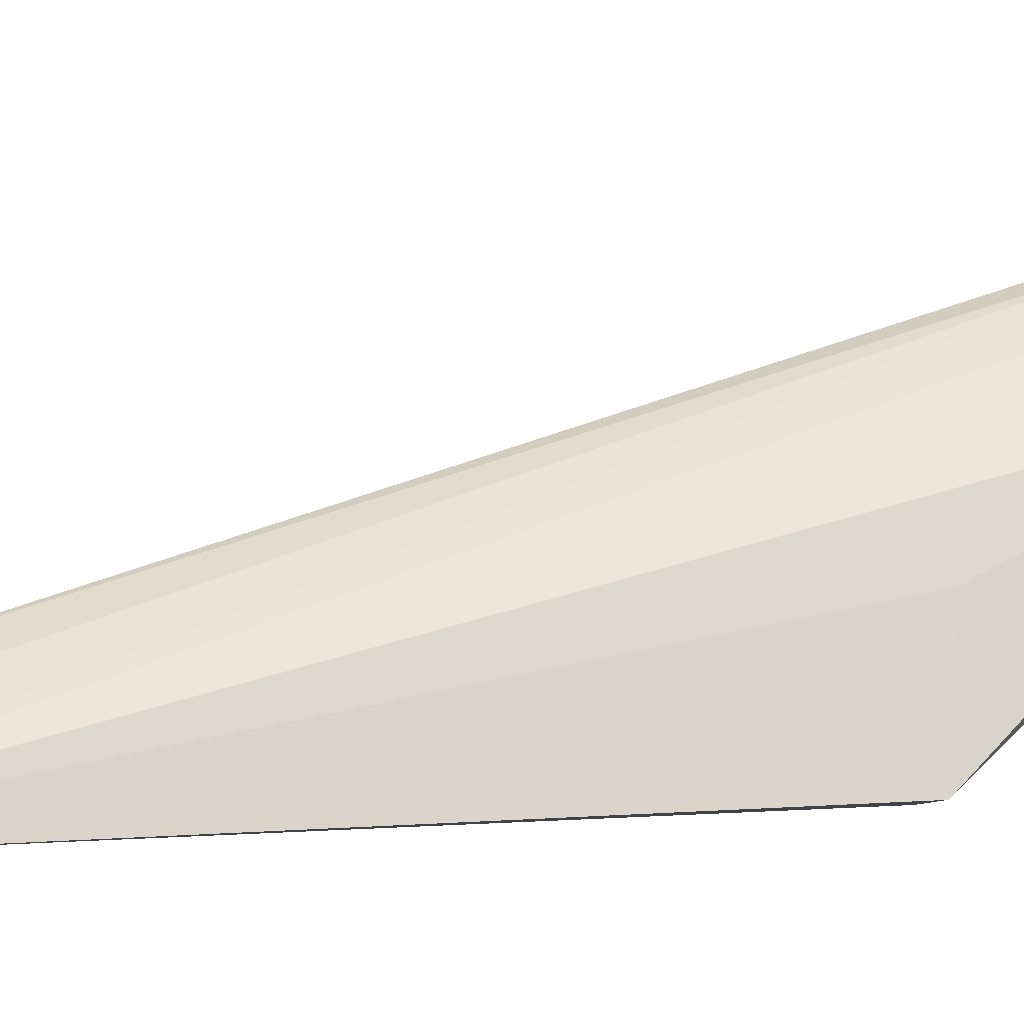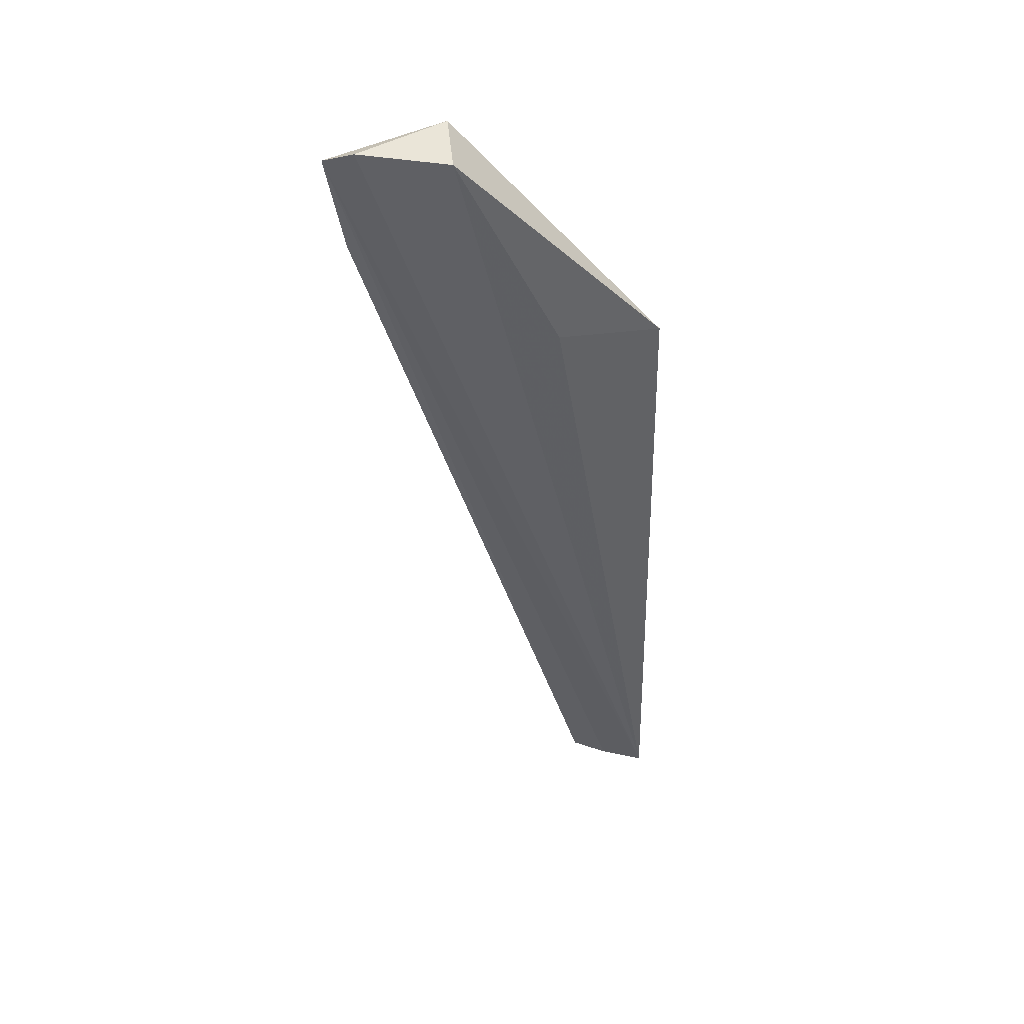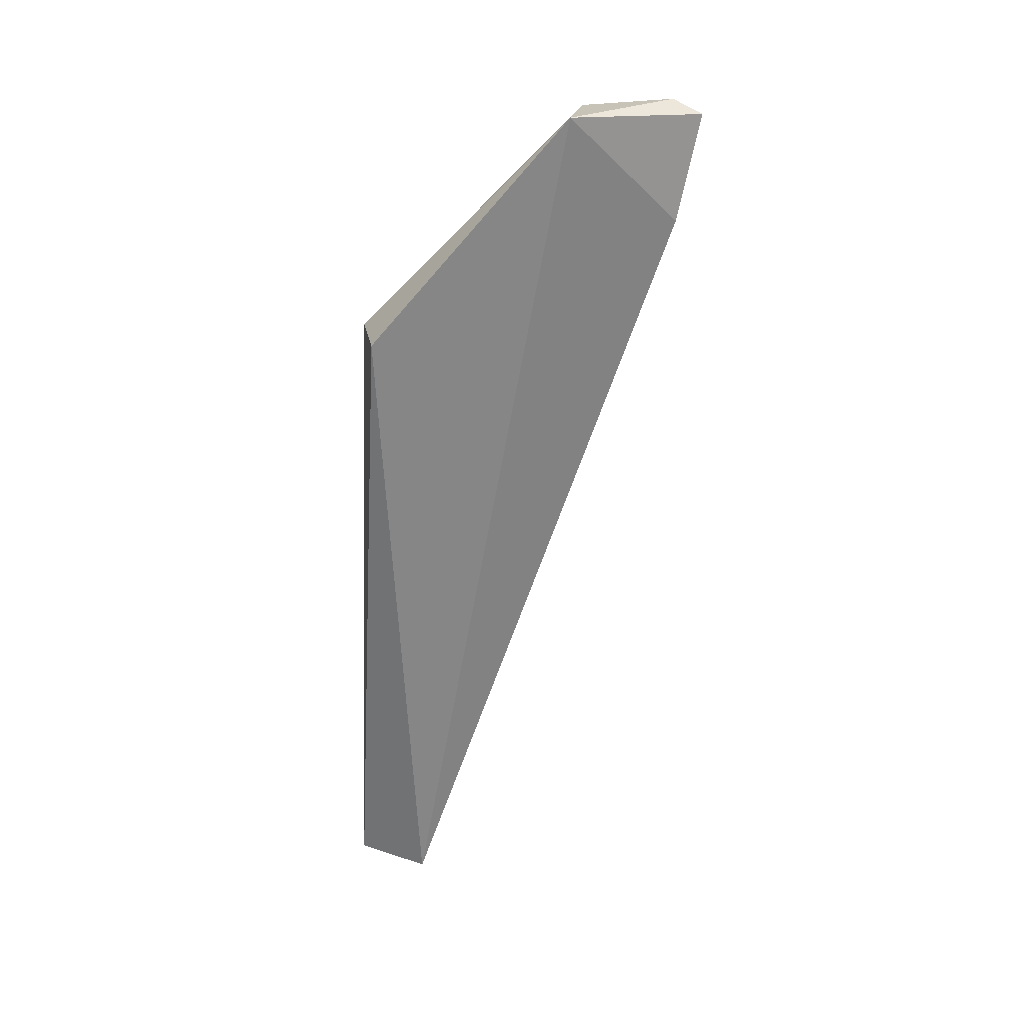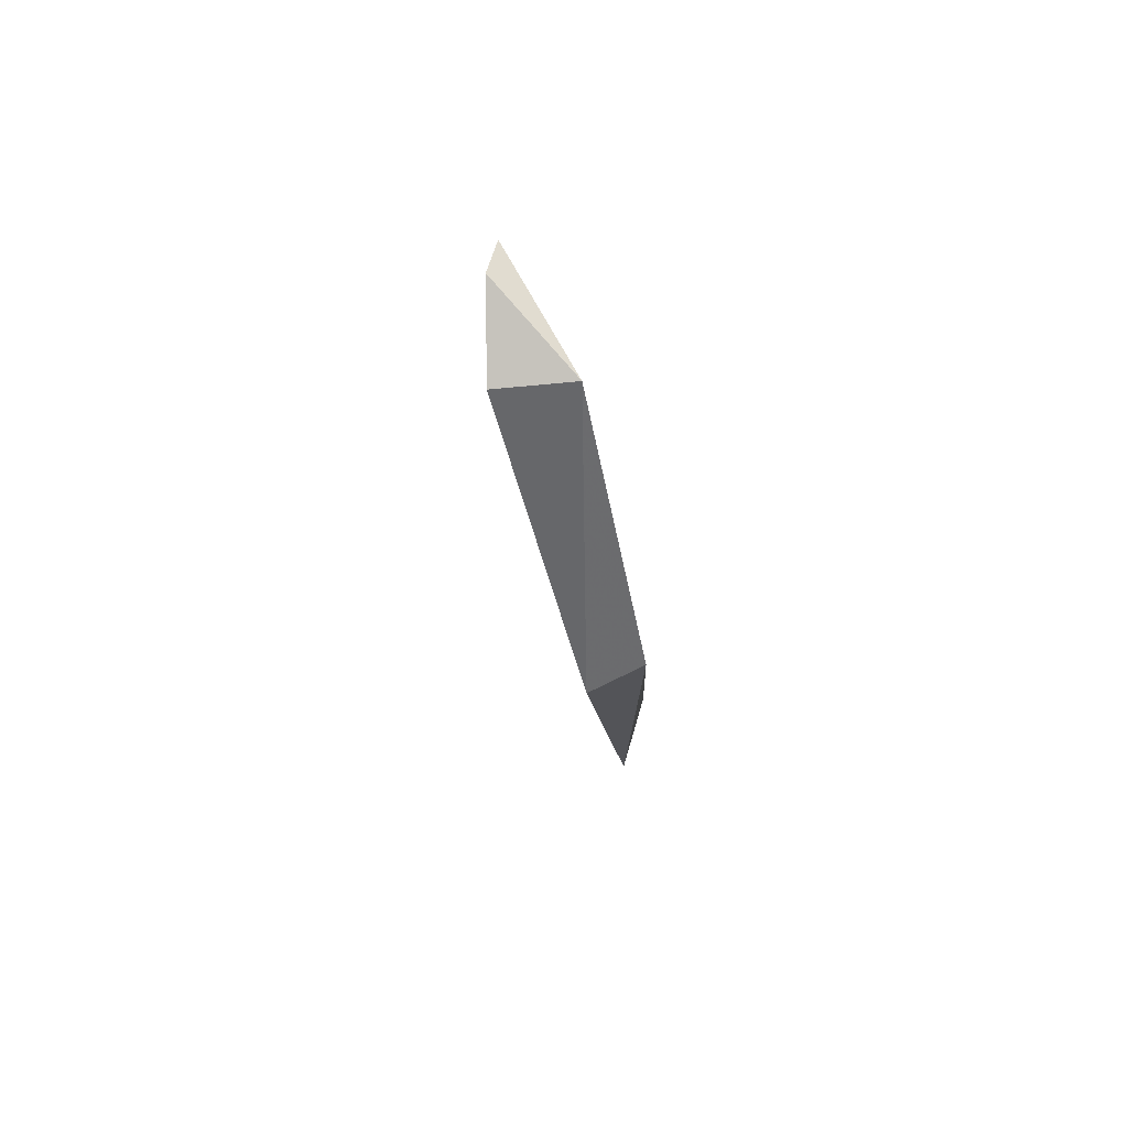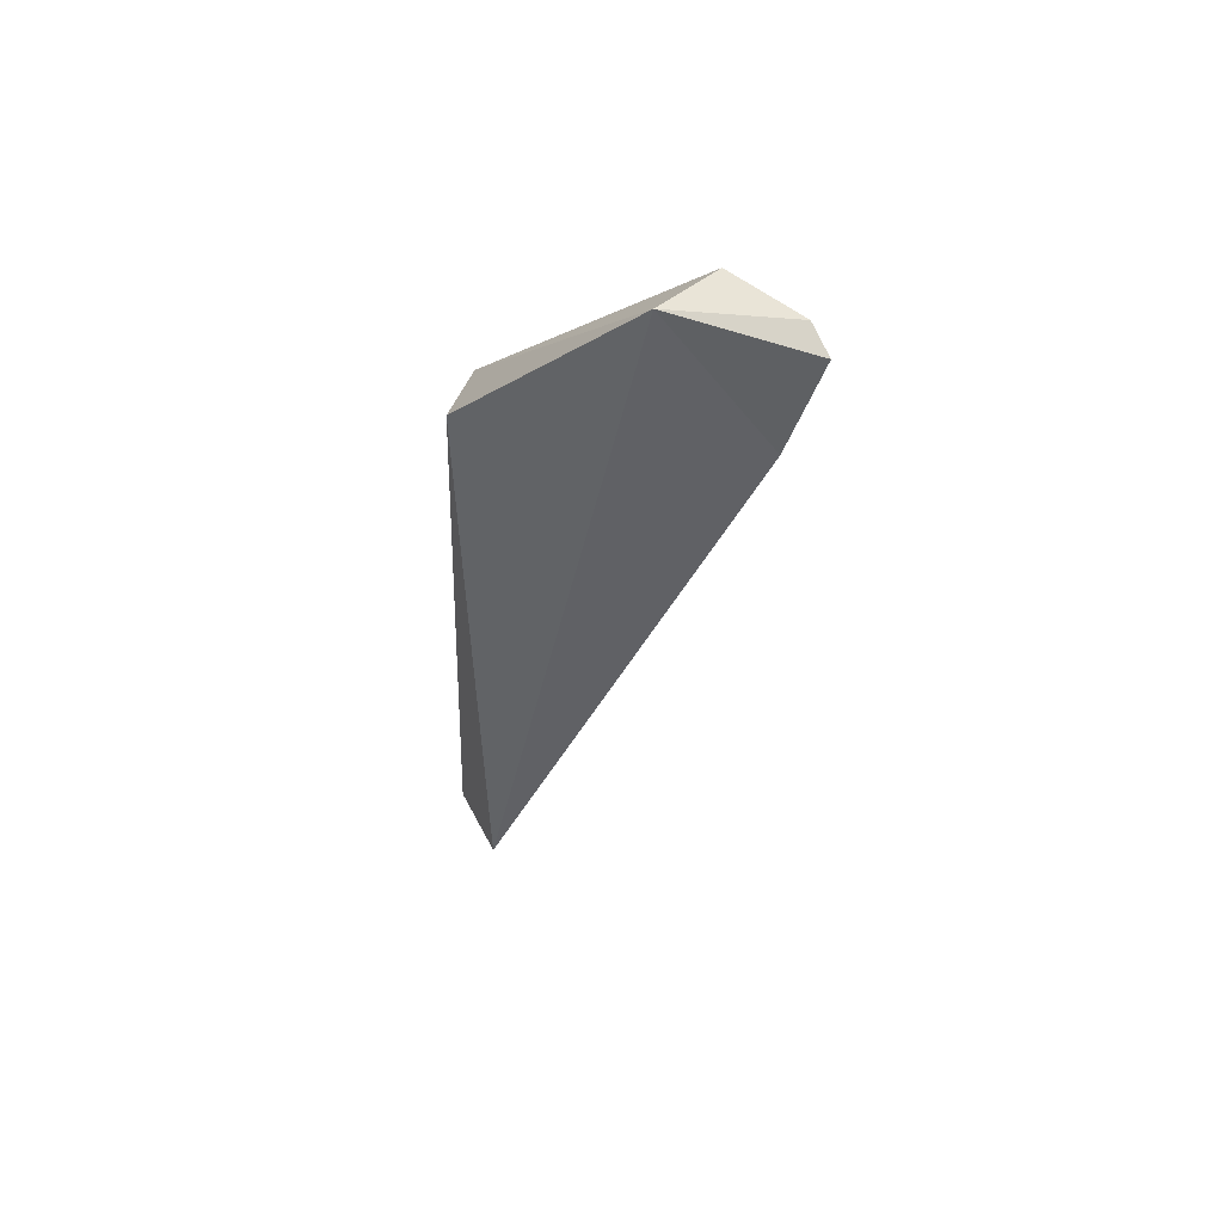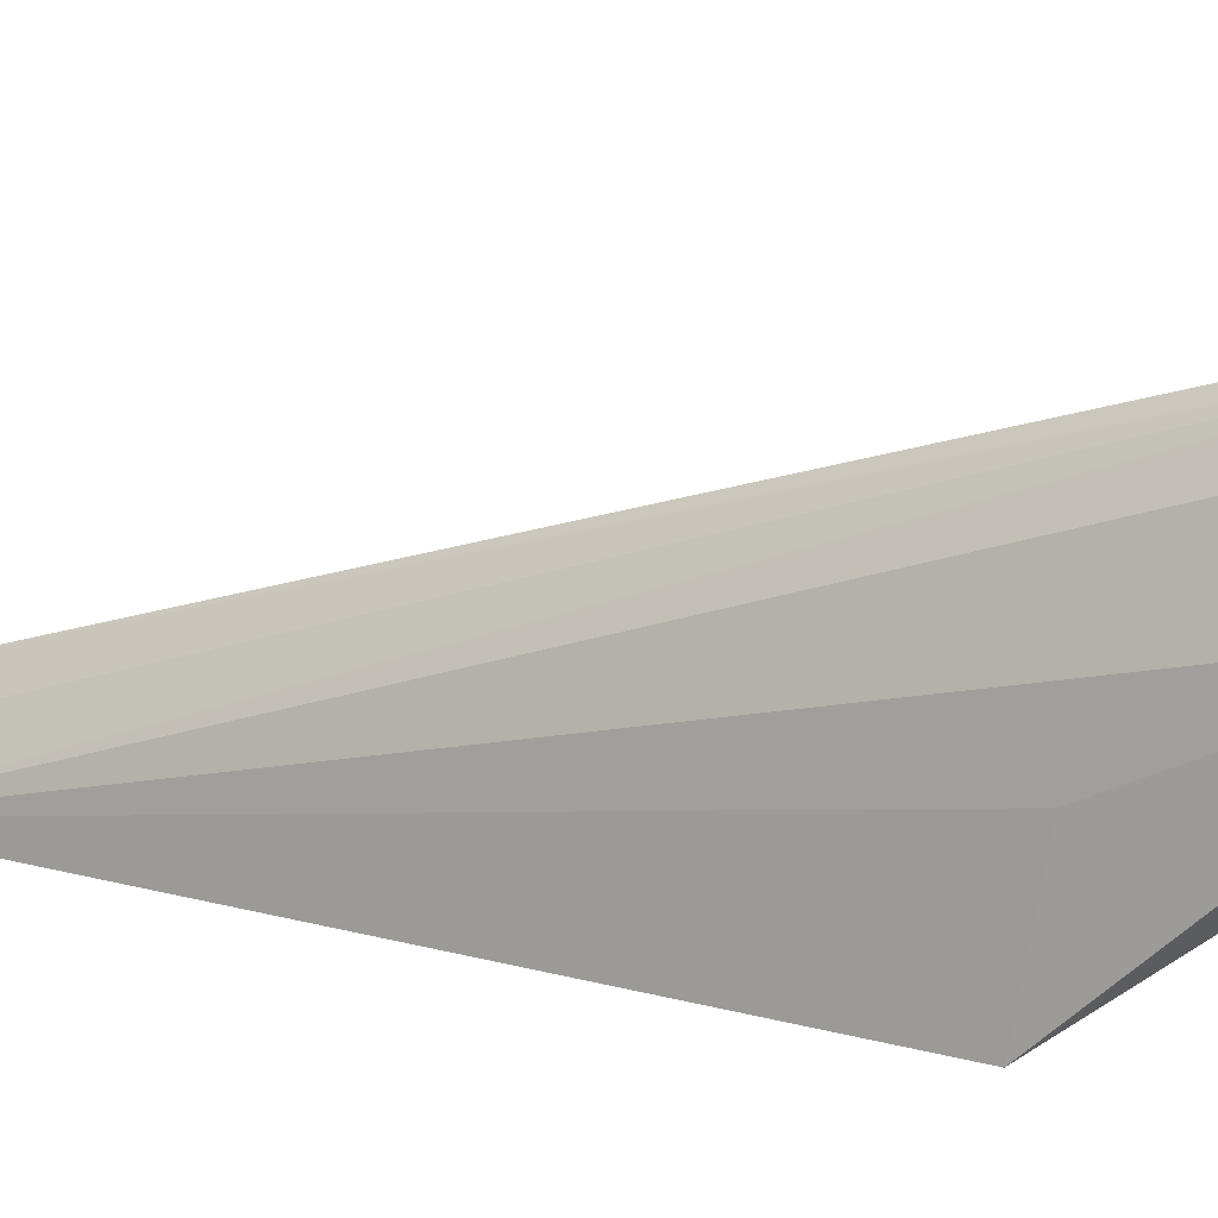
<metadata>
{"format":"obj","ext":"obj","renderer":"f3d","projection":"perspective","resolution":1024,"background":"white","views":[{"elev":-6.9,"azim":76.1,"up":"+Z"},{"elev":36.6,"azim":61.6,"up":"+Y"},{"elev":30.9,"azim":-101.7,"up":"+Y"},{"elev":79.7,"azim":154.2,"up":"+Y"},{"elev":54.4,"azim":-68.1,"up":"+Y"},{"elev":18.1,"azim":120.7,"up":"+Z"}]}
</metadata>
<code>
v 0.0414 -0.01097 0.08313
v 0.04451 -0.08411 0.05355
v 0.04791 -0.02952 0.05641
v 0.04323 -0.02936 0.05638
v 0.0399 -0.0834 0.05863
v 0.04075 -0.01034 0.07228
v 0.04627 -0.01121 0.0746
v 0.04213 -0.08379 0.05647
v 0.04017 -0.01923 0.08101
v 0.04316 -0.01016 0.08121
v 0.04668 -0.02849 0.06541
f 3 2 4
f 5 4 2
f 6 3 4
f 6 4 5
f 7 3 6
f 8 5 2
f 8 2 1
f 8 1 5
f 9 6 5
f 9 5 1
f 9 1 6
f 10 1 2
f 10 2 7
f 10 7 6
f 10 6 1
f 11 7 2
f 11 2 3
f 11 3 7

</code>
